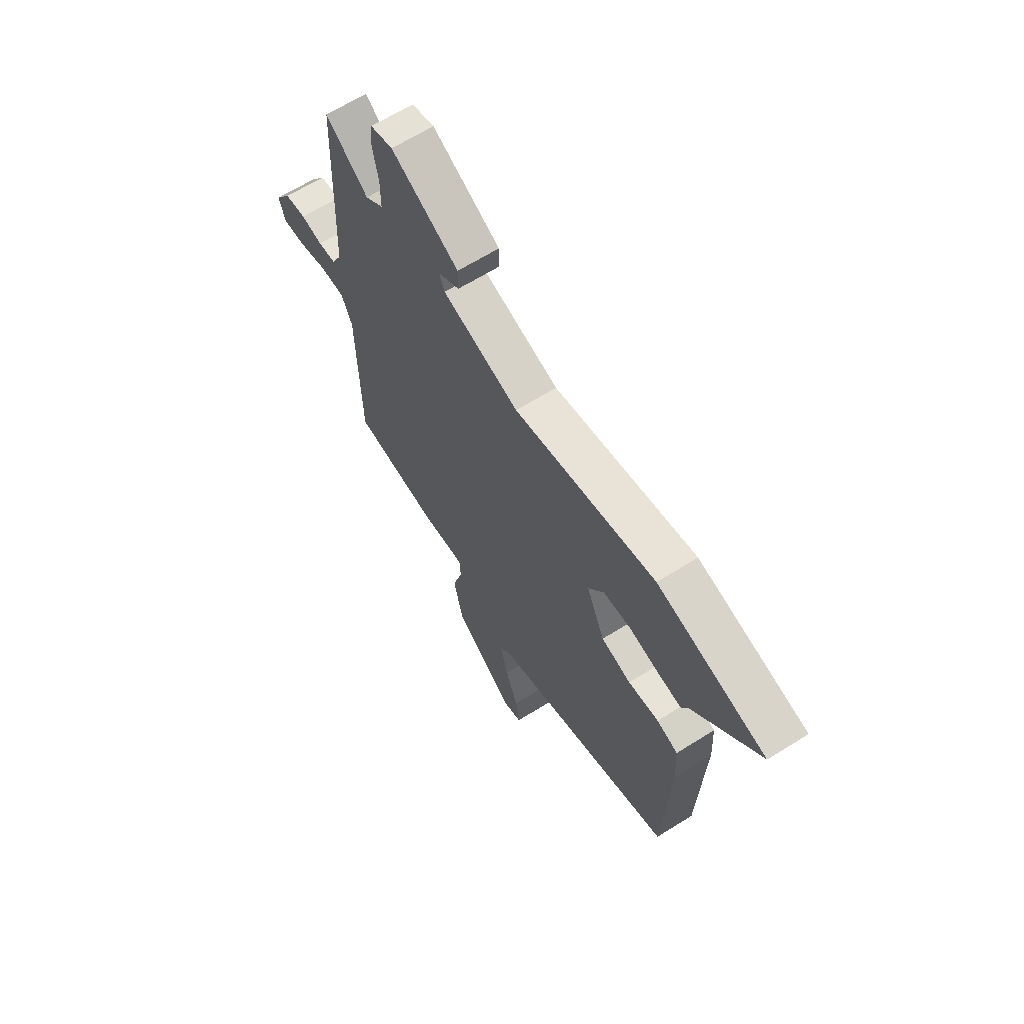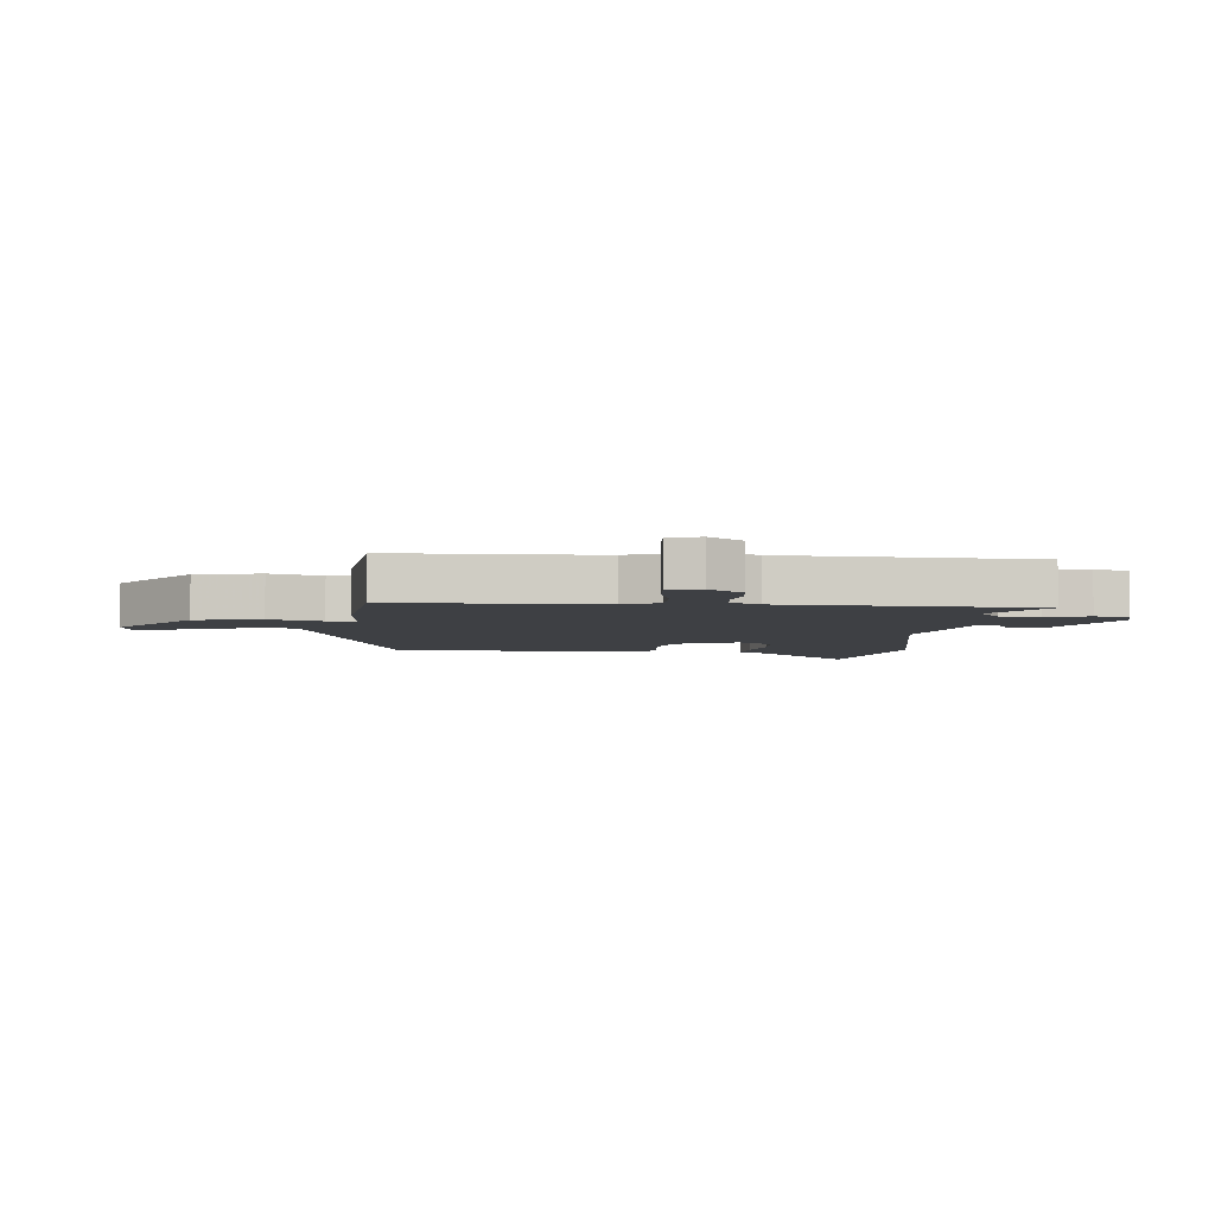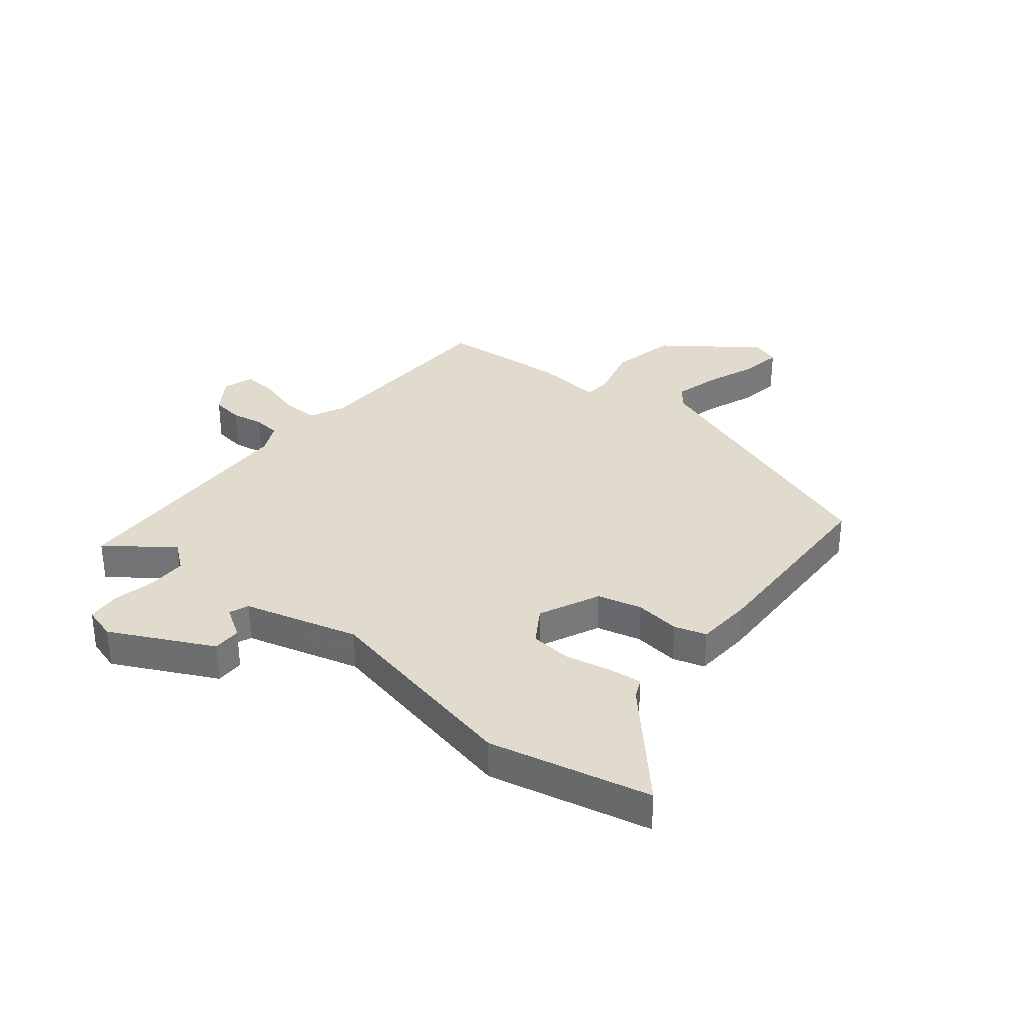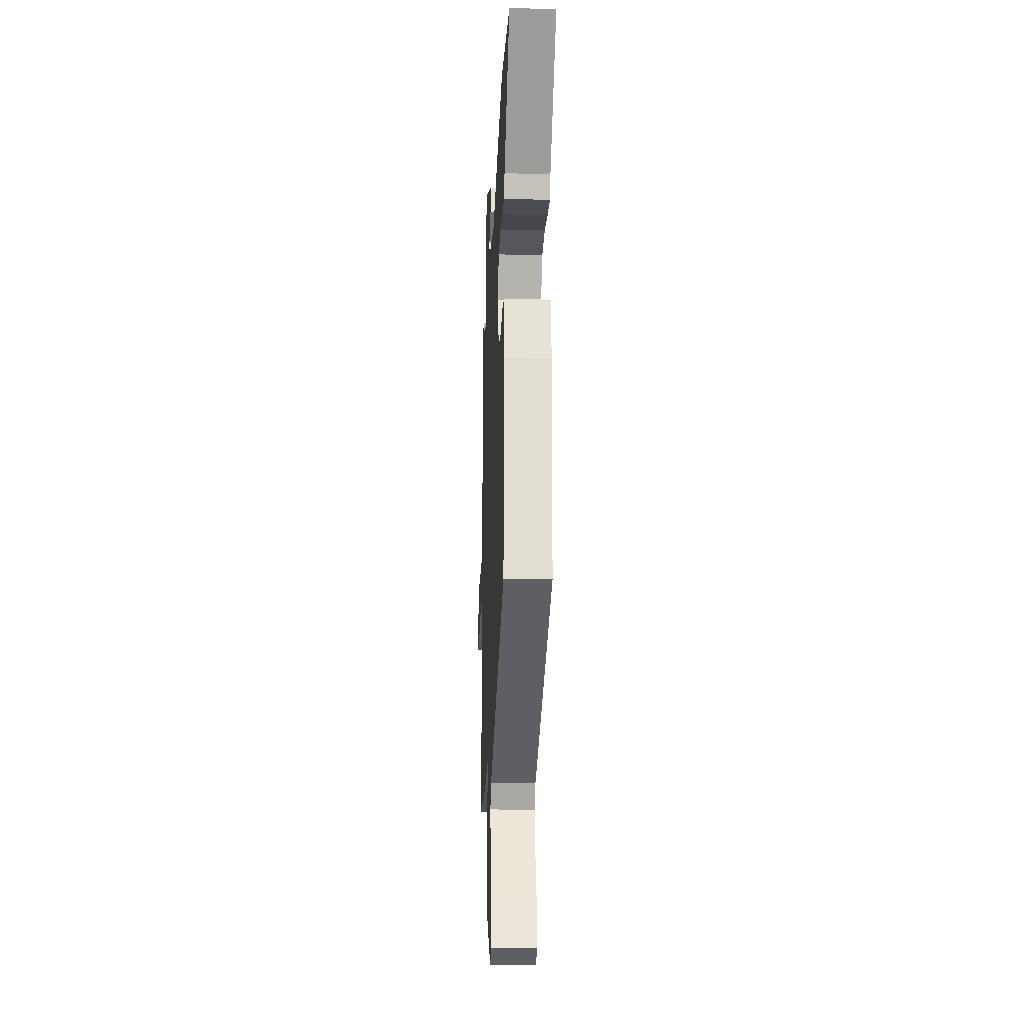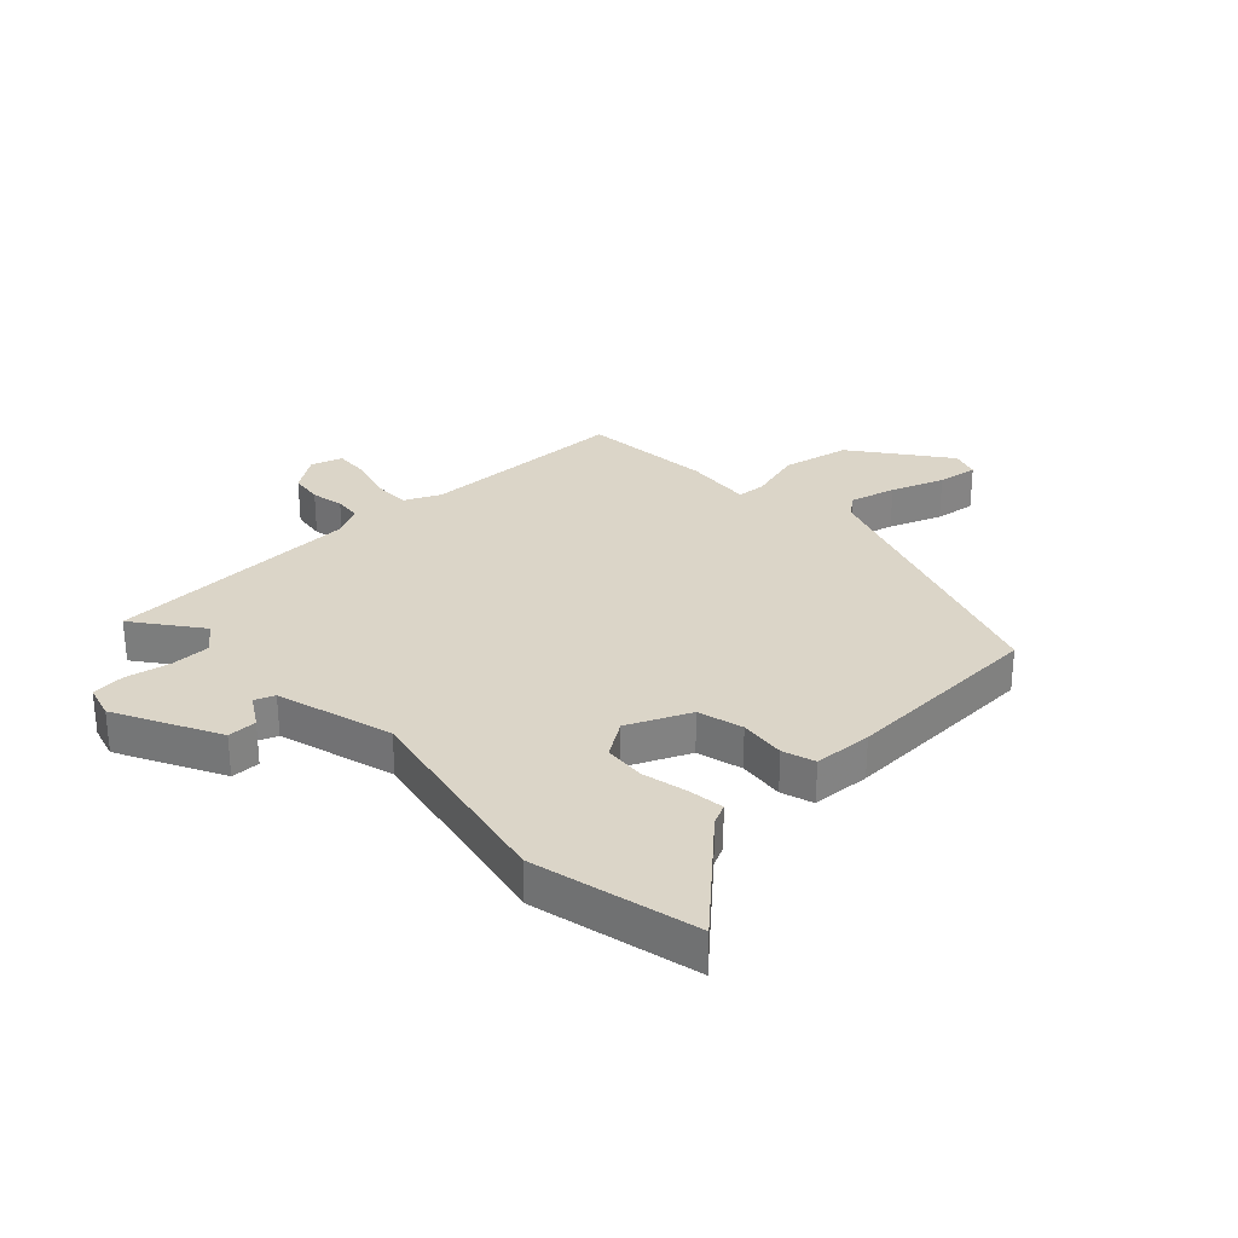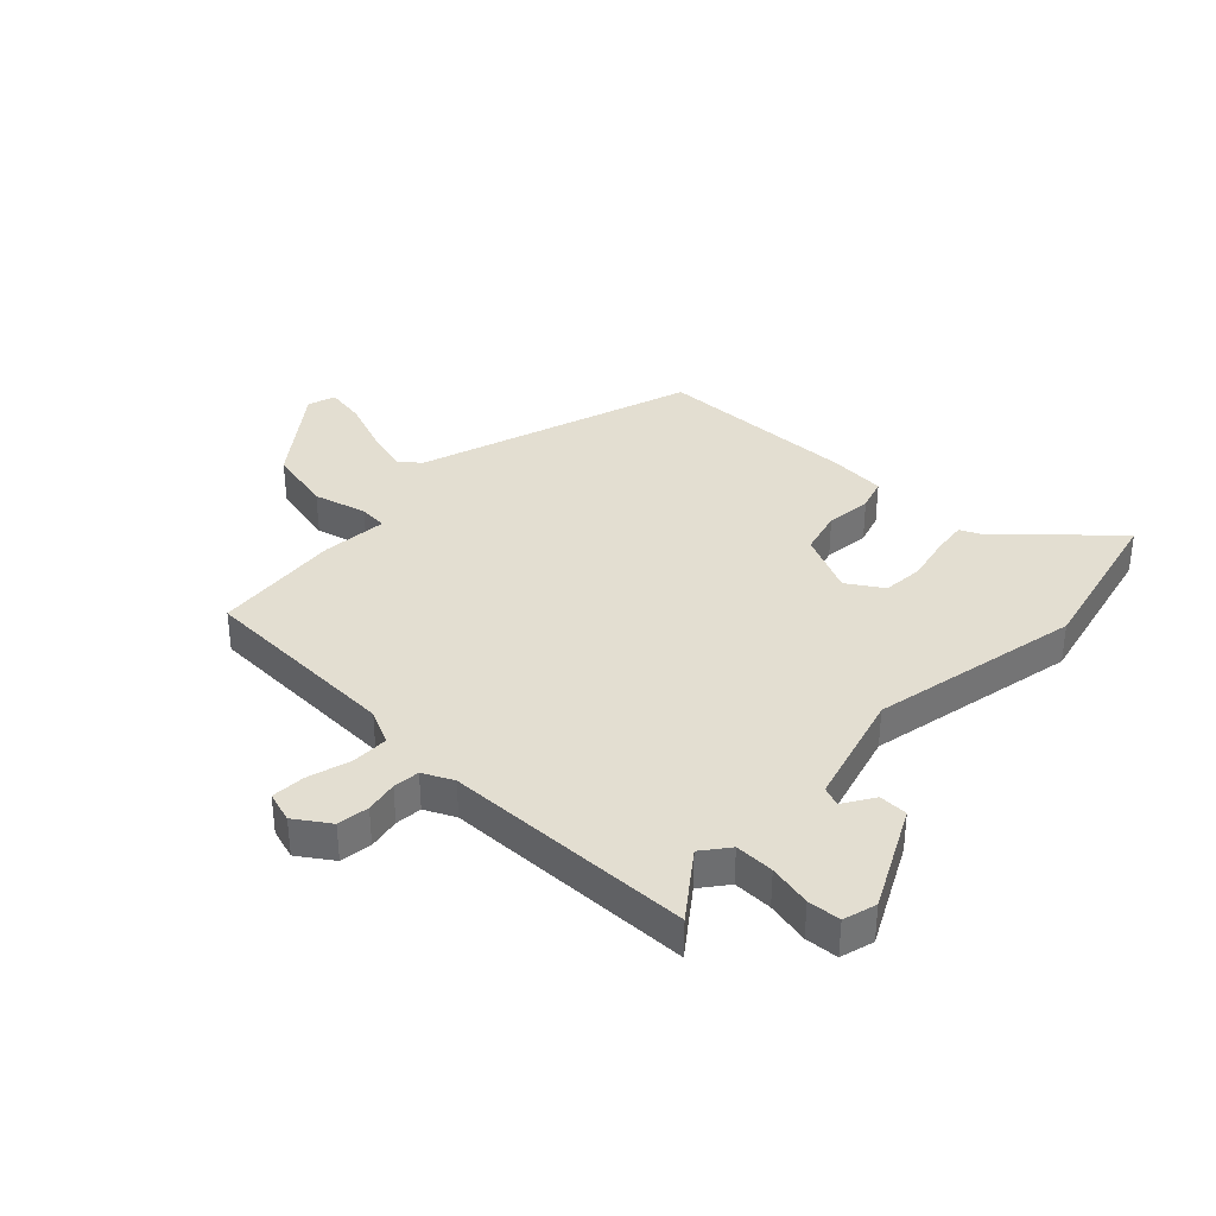
<metadata>
{"format":"obj","ext":"obj","renderer":"f3d","projection":"perspective","resolution":1024,"background":"white","views":[{"elev":64.5,"azim":57.7,"up":"+Z"},{"elev":-4.8,"azim":-95.6,"up":"+Y"},{"elev":33.8,"azim":39.8,"up":"+Y"},{"elev":-23.3,"azim":87.5,"up":"+Z"},{"elev":29.5,"azim":46.9,"up":"+Y"},{"elev":36.2,"azim":-45.7,"up":"+Y"}]}
</metadata>
<code>
v -0.5 0.07 -0.436
v -0.508 0.07 -0.082
v -0.536 0.07 -0.021
v -0.601 0.07 -0.021
v -0.675 0.07 -0.042
v -0.734 0.07 -0.045
v -0.75 0.07 0.009
v -0.709 0.07 0.068
v -0.654 0.07 0.075
v -0.598 0.07 0.064
v -0.552 0.07 0.068
v -0.526 0.07 0.12
v -0.51 0.07 0.553
v -0.399 0.07 0.468
v -0.352 0.07 0.504
v -0.352 0.07 0.572
v -0.367 0.07 0.647
v -0.362 0.07 0.704
v -0.304 0.07 0.72
v -0.129 0.07 0.629
v -0.129 0.07 0.579
v -0.183 0.07 0.546
v -0.17 0.07 0.512
v 0.028 0.07 0.454
v 0.393 0.07 0.526
v 0.673 0.07 0.458
v 0.502 0.07 0.277
v 0.485 0.07 0.242
v 0.425 0.07 0.25
v 0.347 0.07 0.268
v 0.276 0.07 0.263
v 0.236 0.07 0.202
v 0.283 0.07 0.096
v 0.36 0.07 0.075
v 0.439 0.07 0.083
v 0.494 0.07 0.065
v 0.499 0.07 -0.035
v 0.484 0.07 -0.38
v 0.007 0.07 -0.537
v -0.021 0.07 -0.572
v -0.001 0.07 -0.65
v 0.032 0.07 -0.739
v 0.042 0.07 -0.808
v -0.006 0.07 -0.823
v -0.163 0.07 -0.703
v -0.187 0.07 -0.589
v -0.161 0.07 -0.498
v -0.164 0.07 -0.449
v -0.279 0.07 -0.458
v -0.5 0 -0.436
v -0.508 0 -0.082
v -0.536 0 -0.021
v -0.601 0 -0.021
v -0.675 0 -0.042
v -0.734 0 -0.045
v -0.75 0 0.009
v -0.709 0 0.068
v -0.654 0 0.075
v -0.598 0 0.064
v -0.552 0 0.068
v -0.526 0 0.12
v -0.51 0 0.553
v -0.399 0 0.468
v -0.352 0 0.504
v -0.352 0 0.572
v -0.367 0 0.647
v -0.362 0 0.704
v -0.304 0 0.72
v -0.129 0 0.629
v -0.129 0 0.579
v -0.183 0 0.546
v -0.17 0 0.512
v 0.028 0 0.454
v 0.393 0 0.526
v 0.673 0 0.458
v 0.502 0 0.277
v 0.485 0 0.242
v 0.425 0 0.25
v 0.347 0 0.268
v 0.276 0 0.263
v 0.236 0 0.202
v 0.283 0 0.096
v 0.36 0 0.075
v 0.439 0 0.083
v 0.494 0 0.065
v 0.499 0 -0.035
v 0.484 0 -0.38
v 0.007 0 -0.537
v -0.021 0 -0.572
v -0.001 0 -0.65
v 0.032 0 -0.739
v 0.042 0 -0.808
v -0.006 0 -0.823
v -0.163 0 -0.703
v -0.187 0 -0.589
v -0.161 0 -0.498
v -0.164 0 -0.449
v -0.279 0 -0.458
f 48 49 1 2
f 45 46 47
f 44 45 47
f 43 44 47
f 42 43 47
f 41 42 47
f 40 41 47 48
f 48 2 3
f 40 48 3
f 39 40 3
f 38 39 3
f 37 38 3
f 36 37 3
f 35 36 3
f 34 35 3
f 27 28 29 30
f 26 27 30
f 25 26 30
f 24 25 30
f 23 24 30 31
f 20 21 22
f 19 20 22
f 18 19 22
f 17 18 22
f 16 17 22
f 15 16 22 23
f 23 31 32
f 15 23 32
f 14 15 32
f 8 9 10
f 7 8 10
f 6 7 10
f 5 6 10
f 4 5 10
f 4 10 11
f 3 4 11
f 34 3 11
f 33 34 11
f 14 32 33
f 12 13 14
f 12 14 33
f 11 12 33
f 51 50 98 97
f 96 95 94
f 96 94 93
f 96 93 92
f 96 92 91
f 96 91 90
f 97 96 90 89
f 52 51 97
f 52 97 89
f 52 89 88
f 52 88 87
f 52 87 86
f 52 86 85
f 52 85 84
f 52 84 83
f 79 78 77 76
f 79 76 75
f 79 75 74
f 79 74 73
f 80 79 73 72
f 71 70 69
f 71 69 68
f 71 68 67
f 71 67 66
f 71 66 65
f 72 71 65 64
f 81 80 72
f 81 72 64
f 81 64 63
f 59 58 57
f 59 57 56
f 59 56 55
f 59 55 54
f 59 54 53
f 60 59 53
f 60 53 52
f 60 52 83
f 60 83 82
f 82 81 63
f 63 62 61
f 82 63 61
f 82 61 60
f 1 50 51 2
f 2 51 52 3
f 3 52 53 4
f 4 53 54 5
f 5 54 55 6
f 6 55 56 7
f 7 56 57 8
f 8 57 58 9
f 9 58 59 10
f 10 59 60 11
f 11 60 61 12
f 12 61 62 13
f 13 62 63 14
f 14 63 64 15
f 15 64 65 16
f 16 65 66 17
f 17 66 67 18
f 18 67 68 19
f 19 68 69 20
f 20 69 70 21
f 21 70 71 22
f 22 71 72 23
f 23 72 73 24
f 24 73 74 25
f 25 74 75 26
f 26 75 76 27
f 27 76 77 28
f 28 77 78 29
f 29 78 79 30
f 30 79 80 31
f 31 80 81 32
f 32 81 82 33
f 33 82 83 34
f 34 83 84 35
f 35 84 85 36
f 36 85 86 37
f 37 86 87 38
f 38 87 88 39
f 39 88 89 40
f 40 89 90 41
f 41 90 91 42
f 42 91 92 43
f 43 92 93 44
f 44 93 94 45
f 45 94 95 46
f 46 95 96 47
f 47 96 97 48
f 48 97 98 49
f 49 98 50 1

</code>
